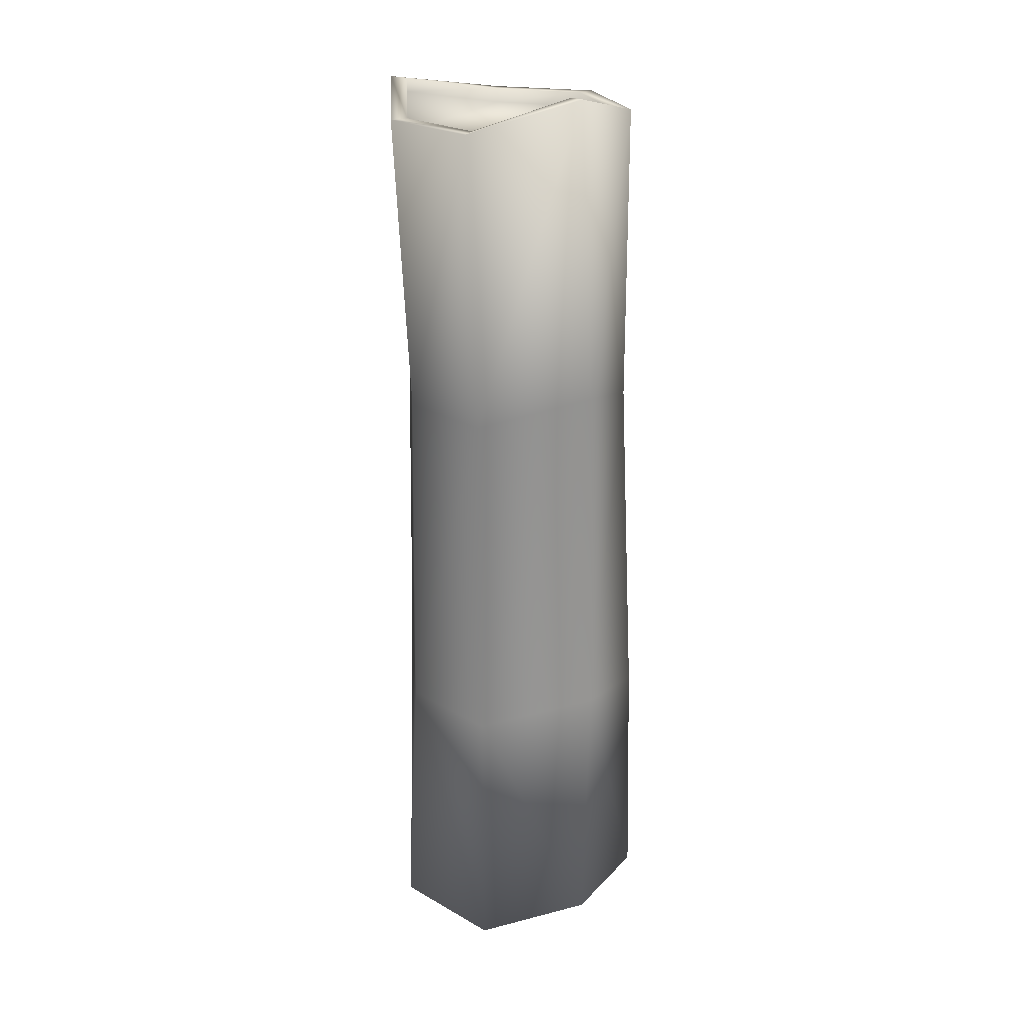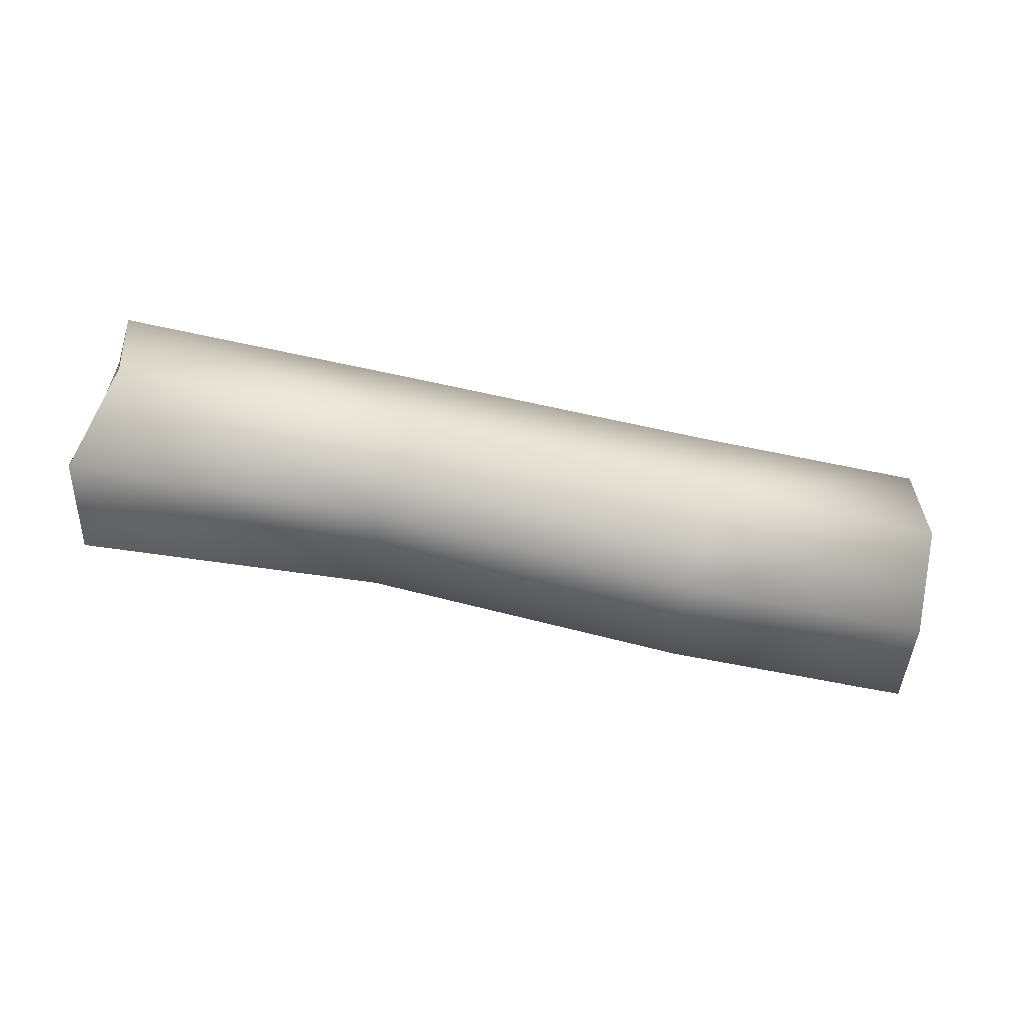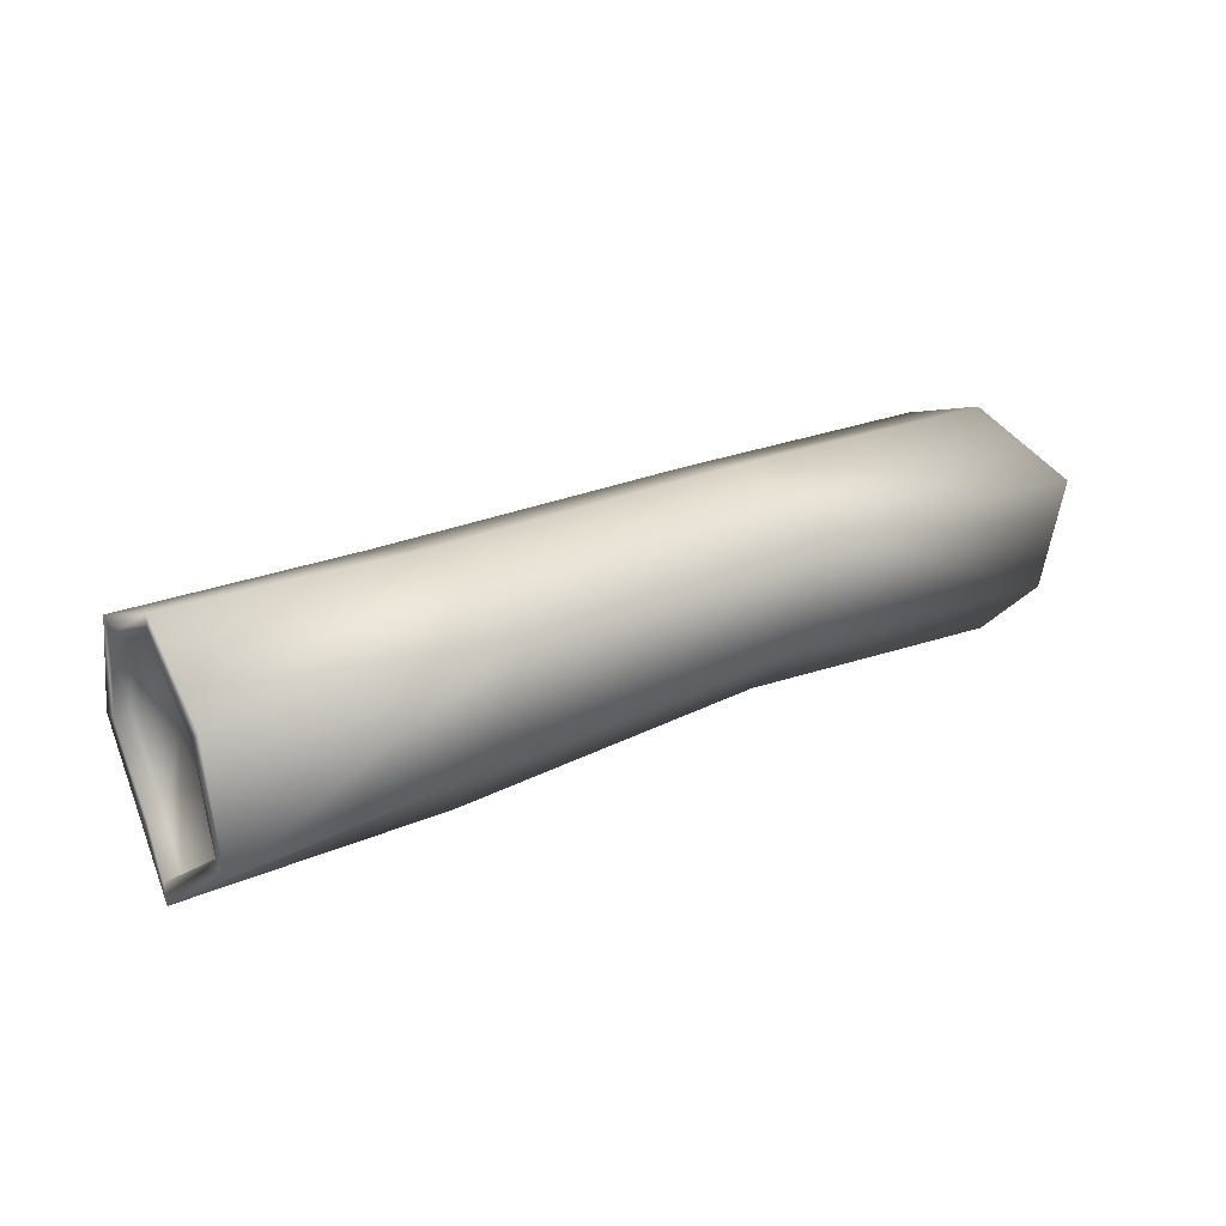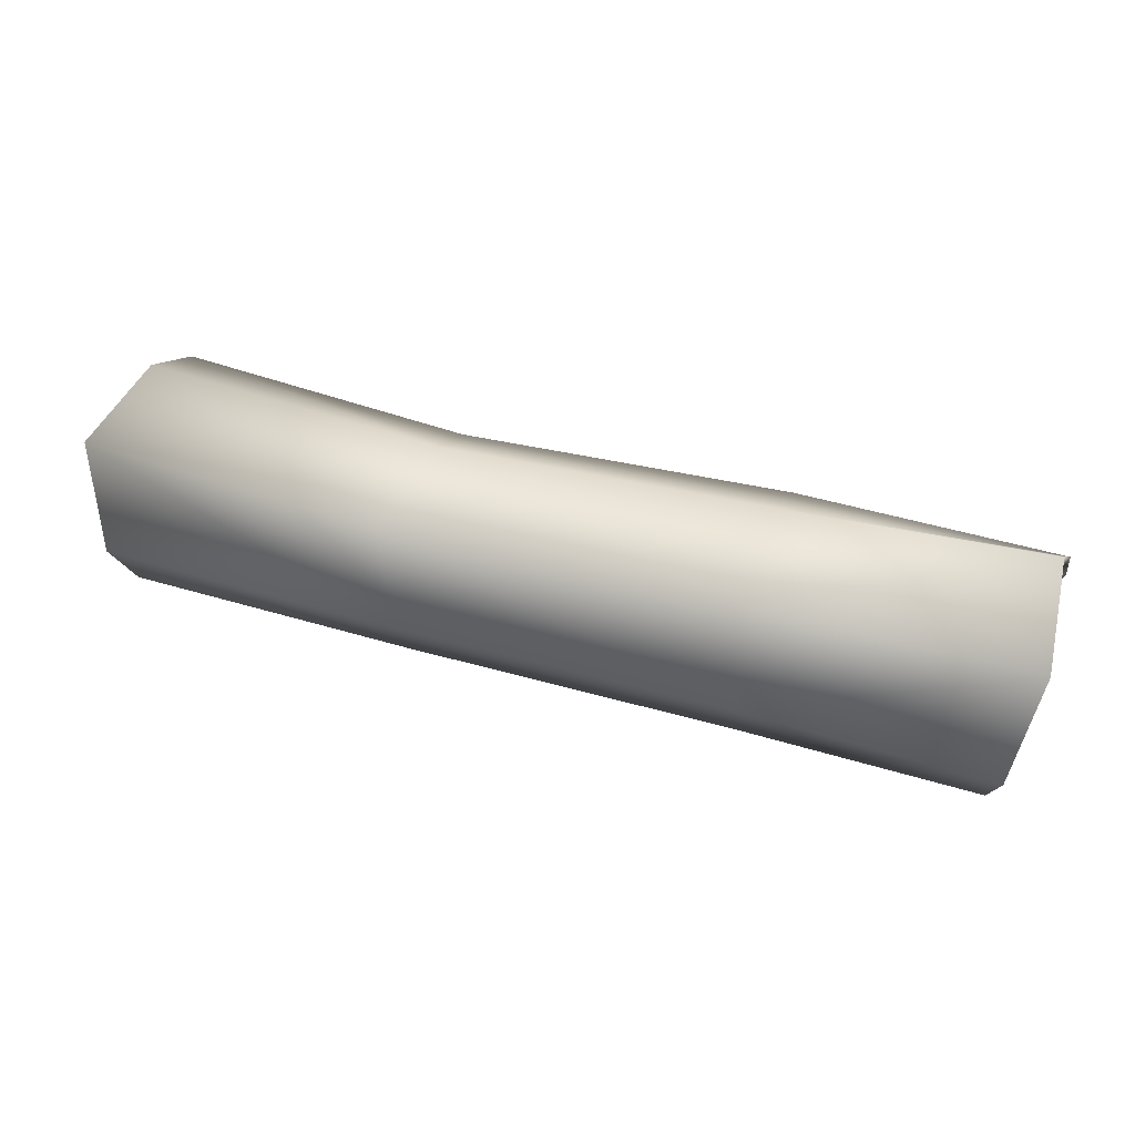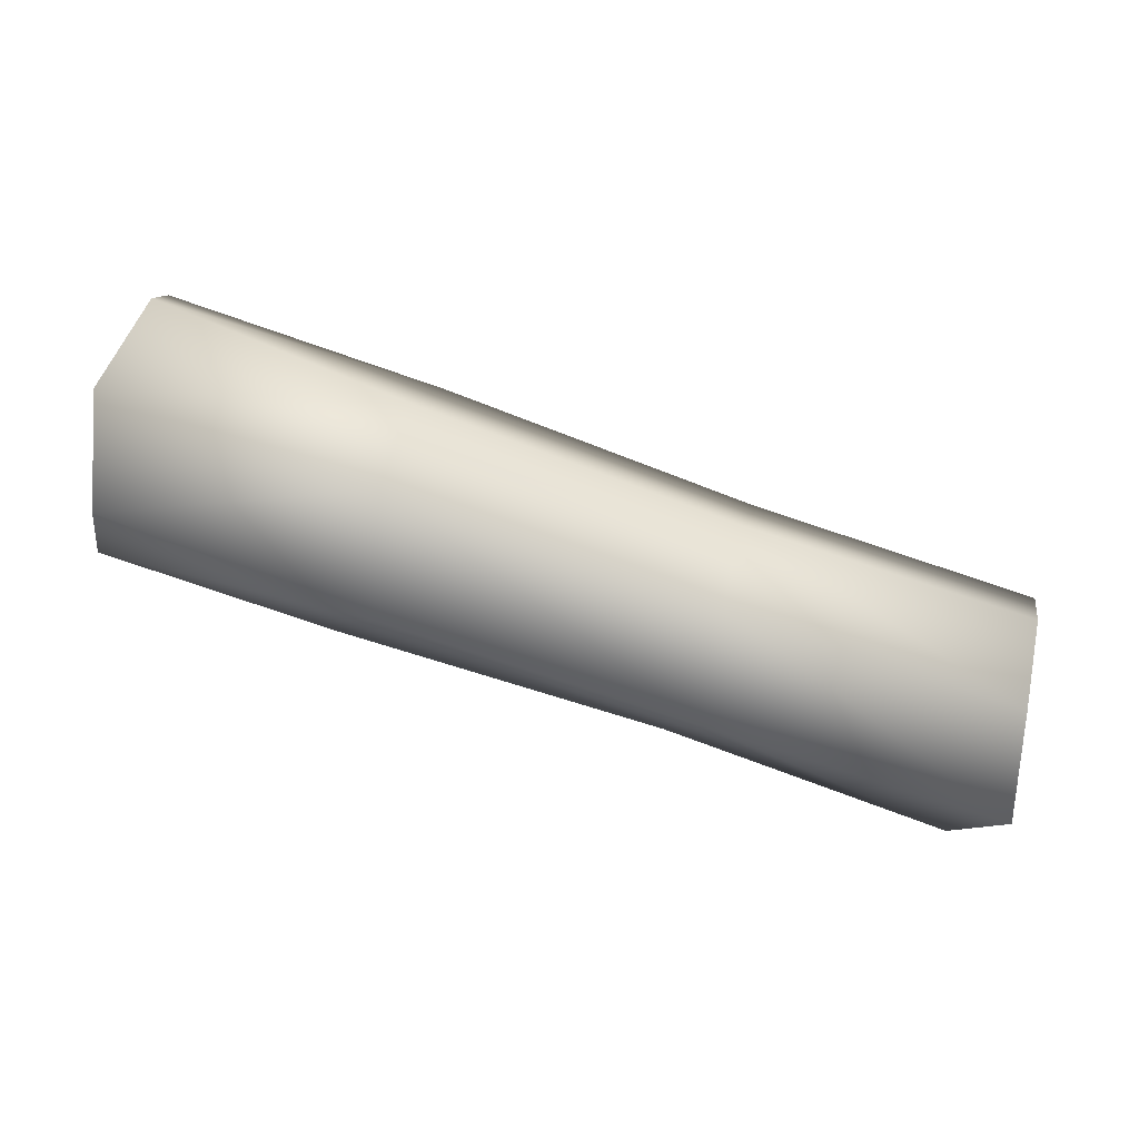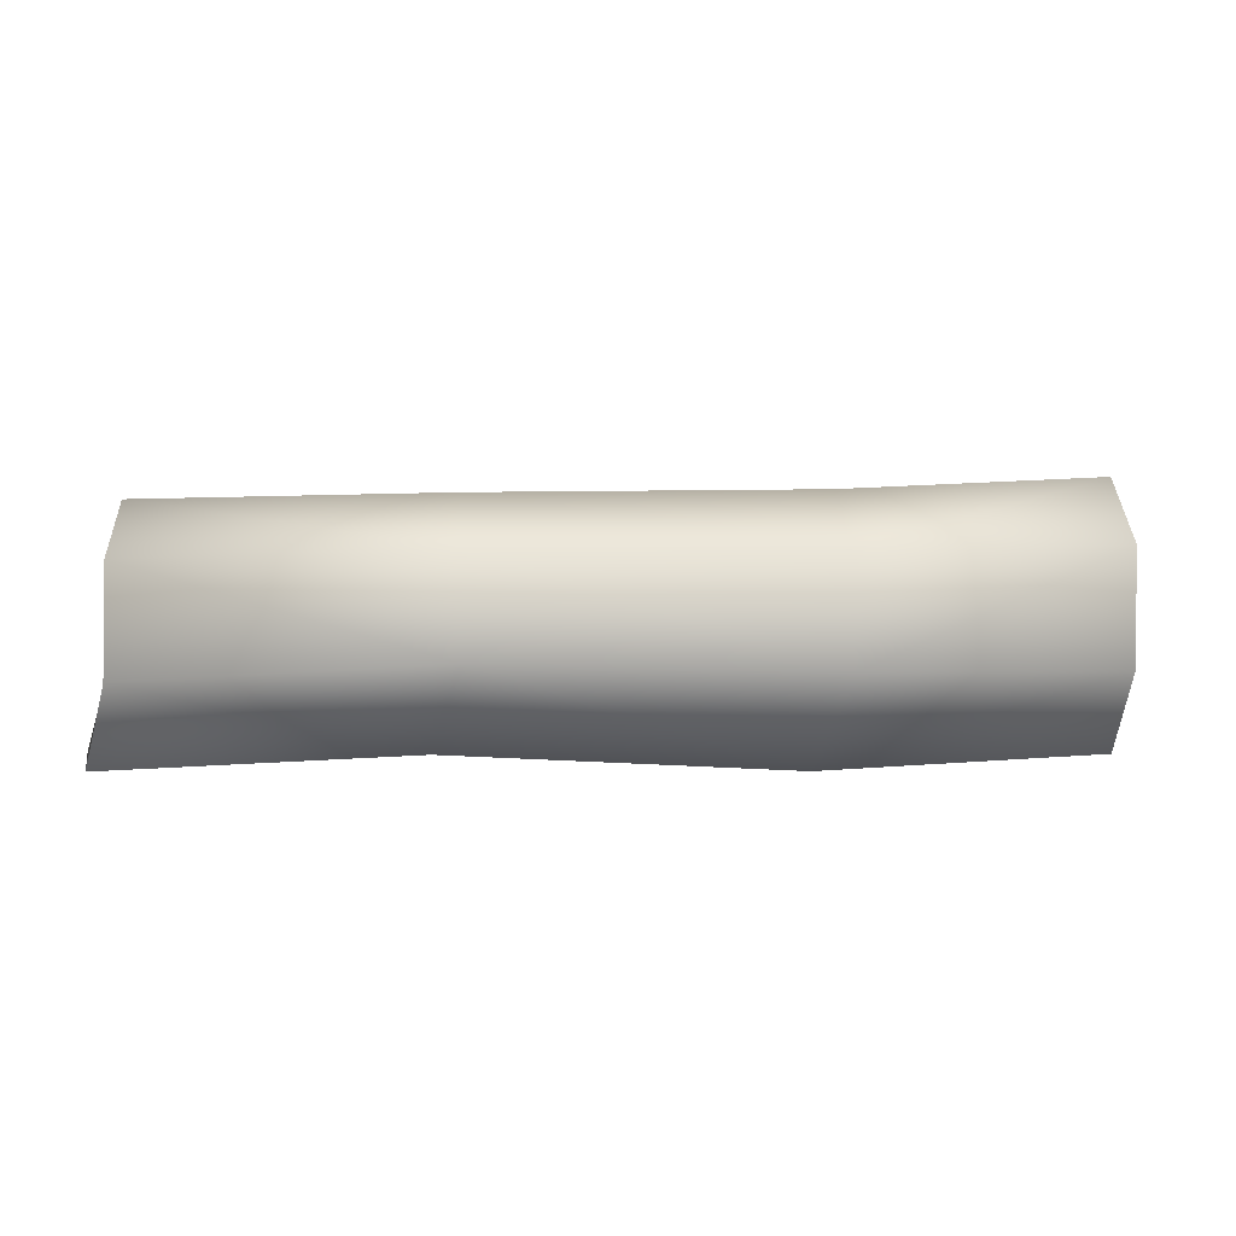
<metadata>
{"format":"obj","ext":"obj","renderer":"f3d","projection":"perspective","resolution":1024,"background":"white","views":[{"elev":-65.7,"azim":91.2,"up":"+Y"},{"elev":-39.1,"azim":162.8,"up":"+Y"},{"elev":25.0,"azim":-35.1,"up":"+Y"},{"elev":56.7,"azim":-163.9,"up":"+Z"},{"elev":-78.8,"azim":-18.9,"up":"+Y"},{"elev":12.6,"azim":176.8,"up":"+Y"}]}
</metadata>
<code>
o kloda
v -3.849 0.8451 -0.9034
v -1.682 0.8415 -1.081
v -3.84 0.178 -0.4793
v -1.419 -0.05564 -0.6643
v -4.09 0.1397 0.3635
v -1.682 -0.06018 0.369
v -3.951 0.6207 1.014
v -1.682 0.613 1.036
v -4.02 1.55 0.9607
v -1.485 1.674 1.114
v -3.925 1.956 0.1277
v -1.682 2.055 0.1207
v -3.891 1.631 -0.6729
v -1.682 1.737 -0.7723
v 1.545 0.1329 -0.682
v 1.302 0.9374 -1.018
v 1.302 0.1024 0.3247
v 1.302 0.7258 0.9423
v 1.484 1.708 1.015
v 1.302 2.061 0.09471
v 1.302 1.767 -0.7322
v 4.202 0.156 -0.5315
v 3.956 0.8536 -0.9114
v 3.952 0.1013 0.3008
v 3.954 0.6744 0.8685
v 4.143 1.498 0.91
v 3.959 1.875 0.1023
v 3.959 1.607 -0.6517
v -3.835 0.8206 -1.079
v -3.835 0.0206 -0.5707
v -4.097 -0.02449 0.414
v -3.966 0.5435 1.179
v -4.031 1.653 1.117
v -3.922 2.133 0.1338
v -3.878 1.752 -0.8052
v -3.705 0.8398 -0.8955
v -3.696 0.1727 -0.4714
v -3.946 0.1344 0.3714
v -3.807 0.6154 1.022
v -3.876 1.544 0.9686
v -3.781 1.951 0.1356
v -3.747 1.626 -0.665
v -3.707 1.074 0.001035
v 4.211 0.0206 -0.6186
v 3.954 0.8398 -1.064
v 3.954 -0.04245 0.3544
v 3.954 0.6162 1.007
v 4.146 1.585 1.056
v 3.954 2.027 0.1114
v 3.954 1.716 -0.7623
v 4.08 0.1533 -0.5312
v 3.835 0.851 -0.911
v 3.831 0.09869 0.3012
v 3.832 0.6718 0.8689
v 4.022 1.495 0.9104
v 3.838 1.872 0.1027
v 3.838 1.605 -0.6513
v 3.787 1.061 -0.0958
f 29 2 4 30
f 30 4 6 31
f 31 6 8 32
f 32 8 10 33
f 33 10 12 34
f 6 4 15 17
f 34 12 14 35
f 35 14 2 29
f 3 5 38 37
f 16 21 50 45
f 12 10 19 20
f 4 2 16 15
f 8 6 17 18
f 14 12 20 21
f 10 8 18 19
f 2 14 21 16
f 25 24 53 54
f 20 19 48 49
f 18 17 46 47
f 15 16 45 44
f 21 20 49 50
f 19 18 47 48
f 17 15 44 46
f 3 1 29 30
f 5 3 30 31
f 7 5 31 32
f 9 7 32 33
f 11 9 33 34
f 13 11 34 35
f 1 13 35 29
f 36 43 41 42
f 7 9 40 39
f 11 13 42 41
f 1 3 37 36
f 41 43 39 40
f 39 43 38
f 43 36 37 38
f 13 1 36 42
f 9 11 41 40
f 5 7 39 38
f 23 22 44 45
f 22 24 46 44
f 24 25 47 46
f 25 26 48 47
f 26 27 49 48
f 27 28 50 49
f 28 23 45 50
f 51 52 58 53
f 27 26 55 56
f 23 28 57 52
f 24 22 51 53
f 53 58 54
f 58 52 57 56
f 54 58 56 55
f 22 23 52 51
f 28 27 56 57
f 26 25 54 55

</code>
